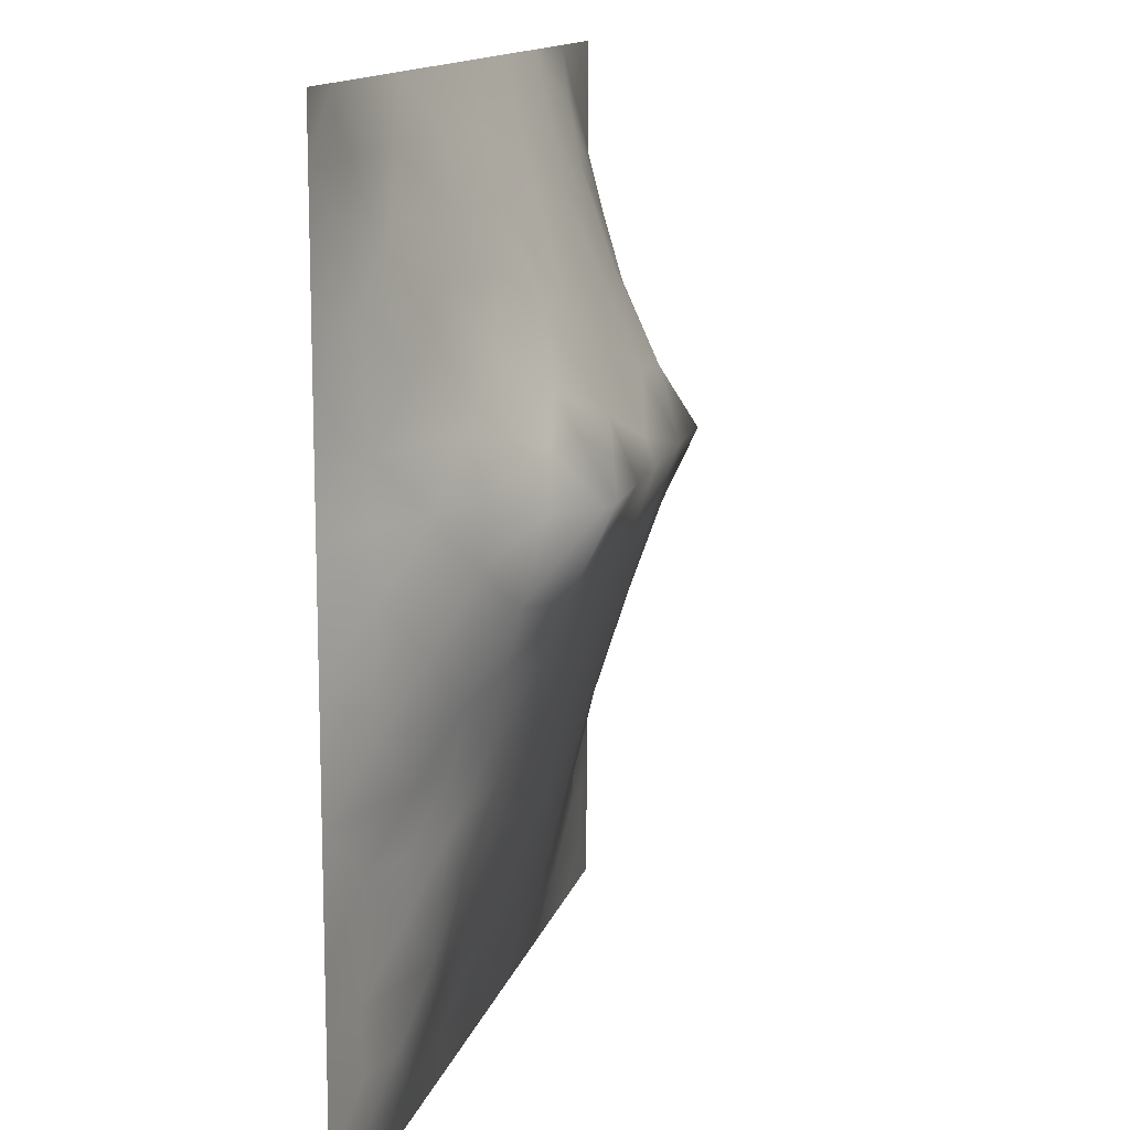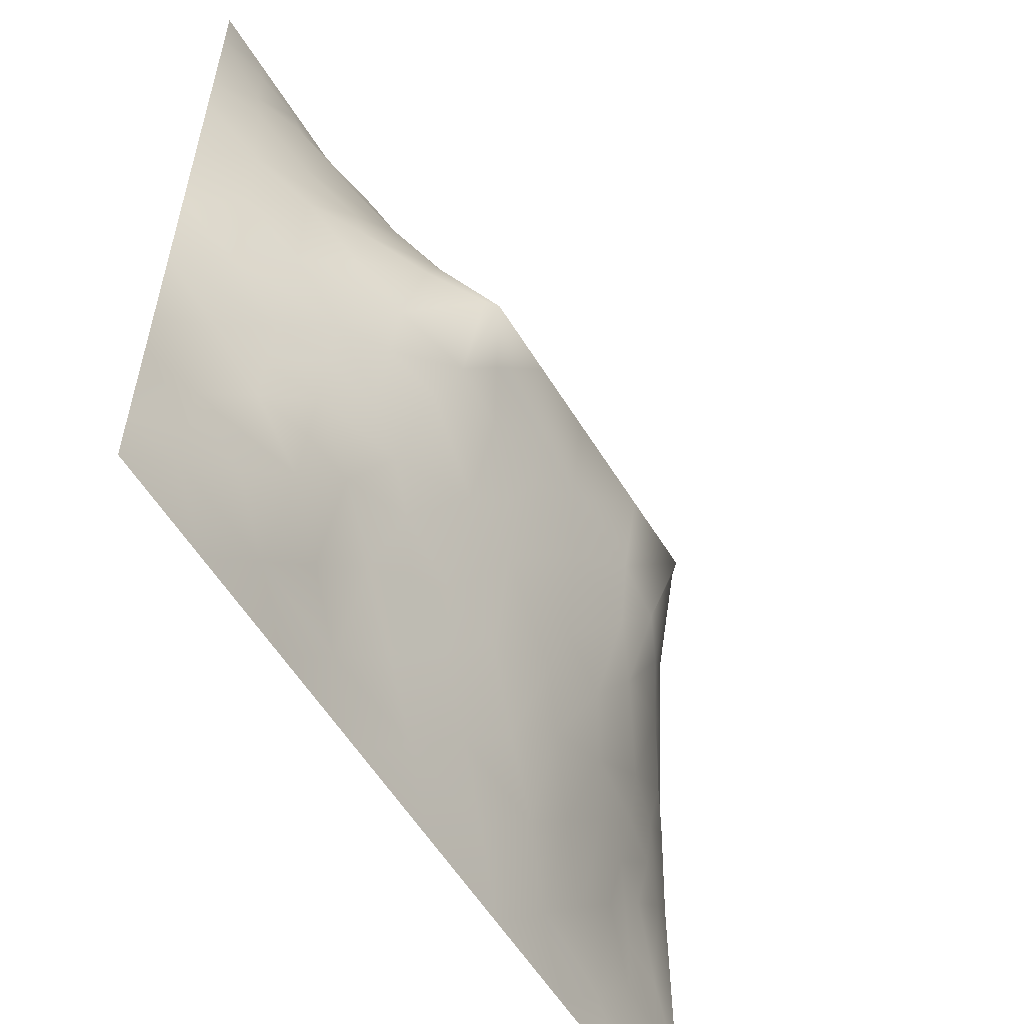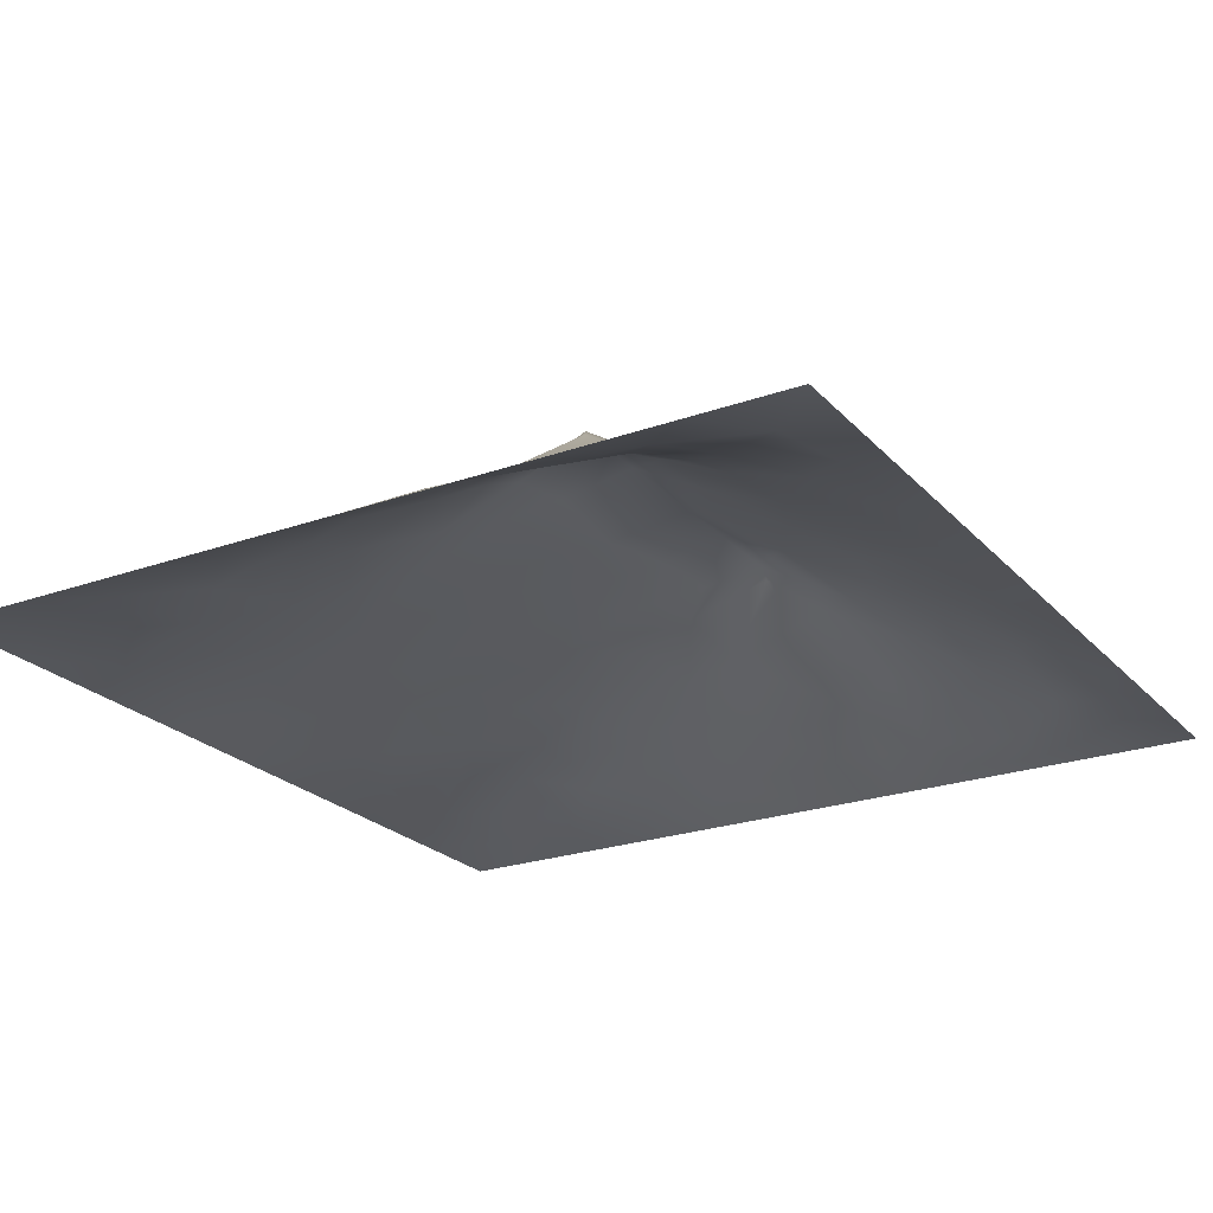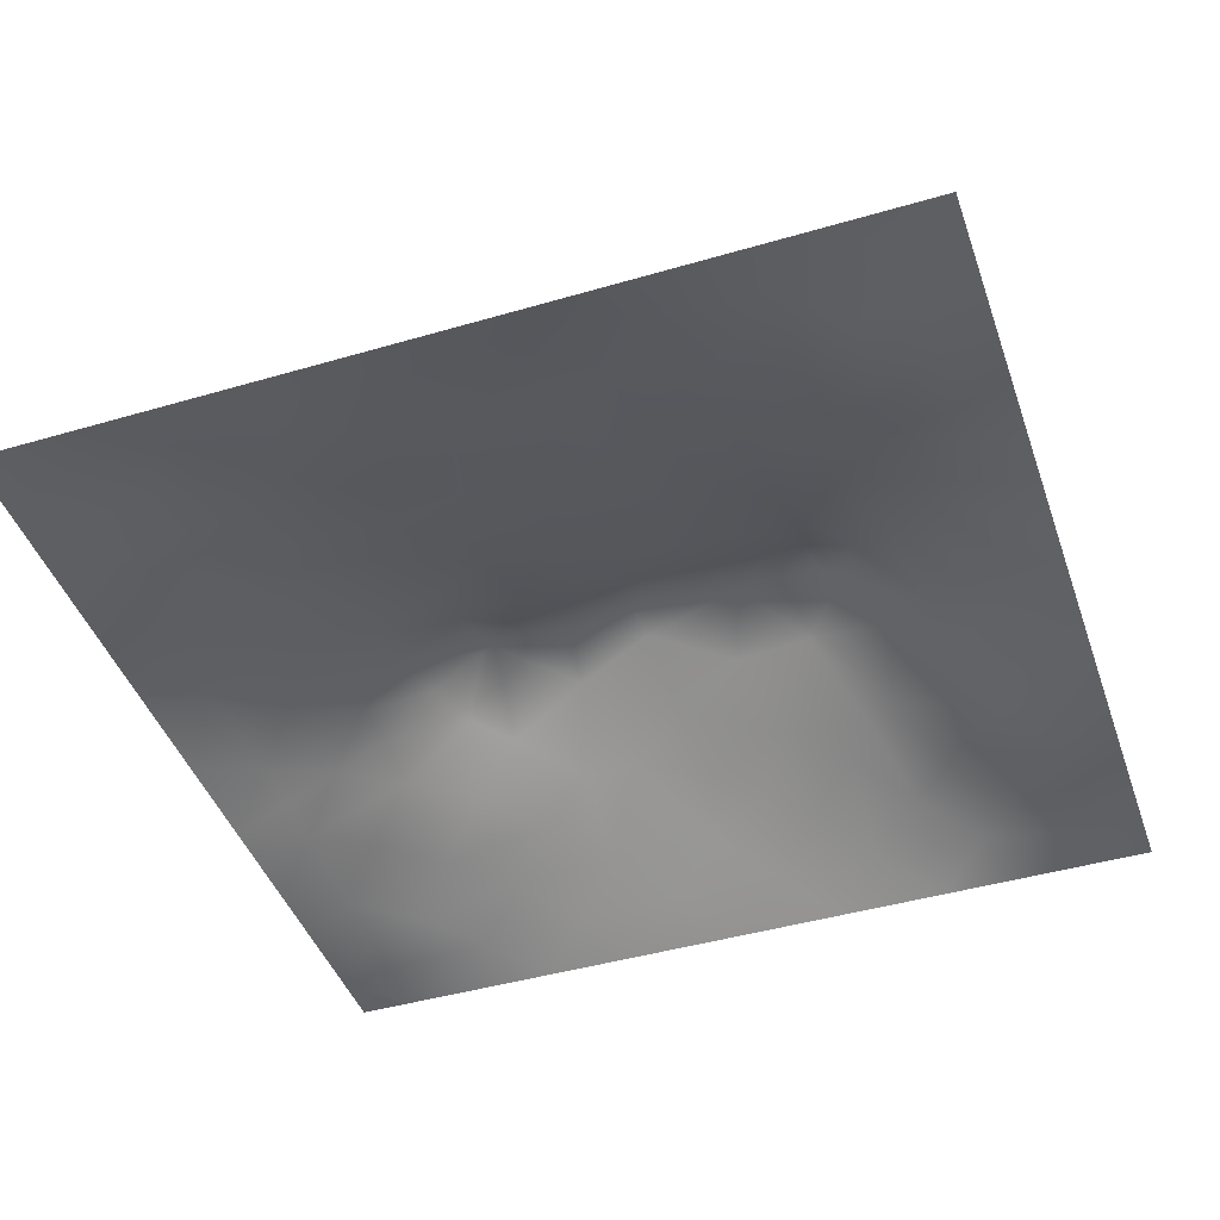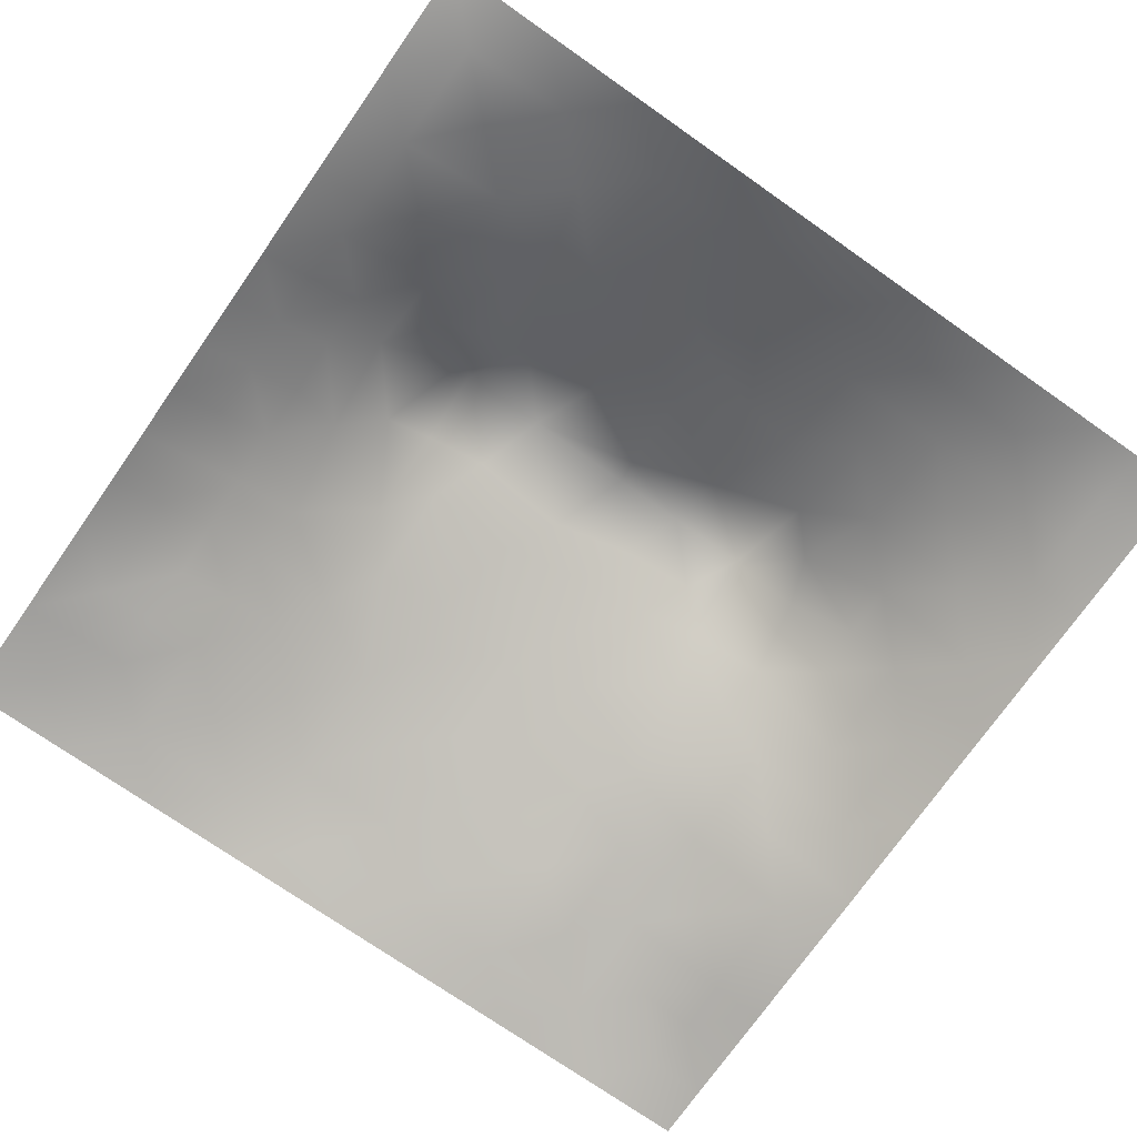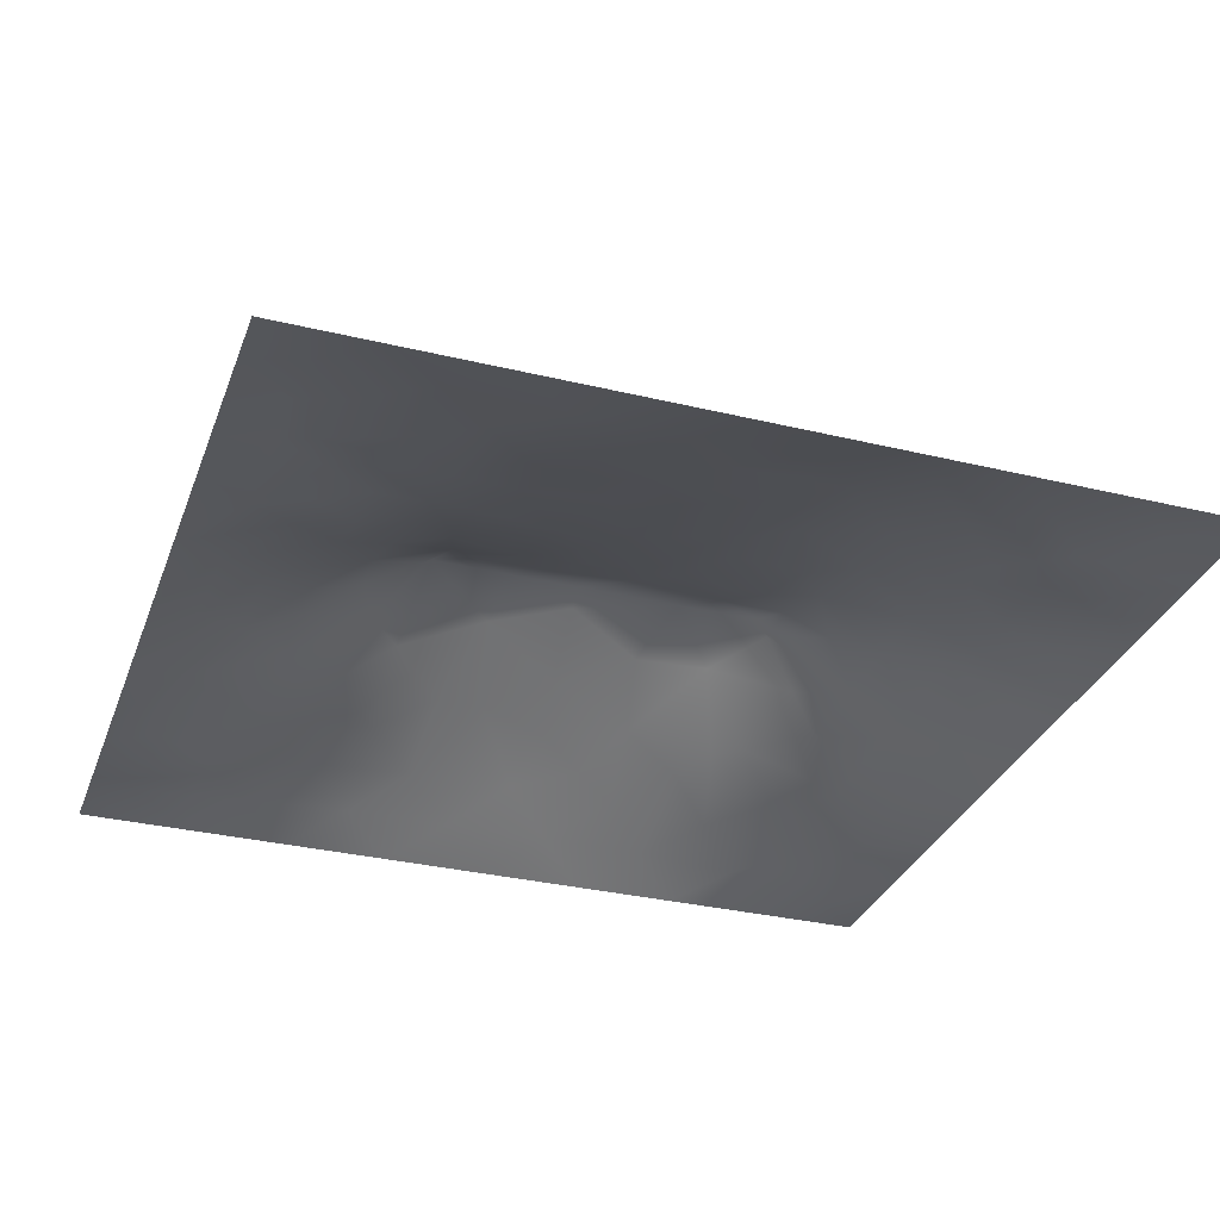
<metadata>
{"format":"obj","ext":"obj","renderer":"f3d","projection":"perspective","resolution":1024,"background":"white","views":[{"elev":13.0,"azim":-76.5,"up":"+Y"},{"elev":-57.3,"azim":-58.8,"up":"+Y"},{"elev":-23.5,"azim":121.0,"up":"+Z"},{"elev":-44.2,"azim":18.9,"up":"+Z"},{"elev":-73.8,"azim":145.0,"up":"+Z"},{"elev":-31.9,"azim":-18.8,"up":"+Z"}]}
</metadata>
<code>
v -0 0 -0
v 1 0 -0
v -0 1 0
v 1 1 0
v 0.9371 0.126 0.0067
v -0 0.5 0
v 0.5 1 0
v 1 0.5 0
v 0.5 -0 0
v 0.2427 0.7559 0.09147
v 0.759 0.7558 0.09442
v 0.2485 0.2533 0.05524
v 0.7518 0.2534 0.05542
v 0.75 0 0
v 0.25 0 0
v 1 0.75 0
v 1 0.25 0
v 0.25 1 0
v 0.75 1 0
v 0 0.25 0
v 0 0.75 -0
v 0.3653 0.2245 0.05637
v 0.06225 0.8753 0.01183
v 0.2333 0.5208 0.1161
v 0.8137 0.2534 0.04182
v 0.8797 0.378 0.0486
v 0.6252 0.1258 0.03938
v 0.883 0.4403 0.0605
v 0.8744 0.127 0.01181
v 0.3754 0.1279 0.03031
v 0.124 0.1246 0.02688
v 0.493 0.2549 0.0742
v 0.8843 0.6285 0.06629
v 0.1245 0.9387 0.01551
v 0.8779 0.8779 0.02989
v 0.3743 0.8786 0.05724
v 0.2441 0.6068 0.1391
v 0.123 0.8772 0.03006
v 0.1143 0.6281 0.06742
v 0.6269 0.879 0.05895
v 0.1207 0.3772 0.04734
v 0.25 0.1271 0.02629
v 0.8807 0.7531 0.05077
v 0.8758 0.2526 0.02858
v 0.2482 0.8793 0.04982
v 0.7528 0.8787 0.04934
v 0.1232 0.2512 0.03519
v 0.1207 0.7522 0.04785
v 0.3052 0.6019 0.1764
v 0.584 0.31 0.08885
v 0.0625 1 0
v 0.8832 0.5032 0.06353
v 0.4336 0.7784 0.1086
v 0.2398 0.4609 0.1005
v 0 0.375 0
v 0.5006 0.8795 0.0623
v 0.4999 0.6344 0.1742
v 0.2451 0.3797 0.08256
v 0.1161 0.5025 0.06301
v 0.5216 0.4213 0.12
v 0.6267 0.2542 0.0709
v 0.5004 0.1268 0.03749
v 0.4962 0.6055 0.1859
v 0 0.625 0
v 0.649 0.5334 0.1544
v 0.4432 0.5416 0.1584
v 0.625 1 0
v 0.875 1 0
v 0.125 1 0
v 0.375 1 0
v 1 0.375 0
v 0.5688 0.4688 0.134
v 1 0.875 0
v 1 0.625 0
v 0.375 0 0
v 0.125 0 0
v 0.875 0 0
v 0.625 0 0
v 0.7494 0.1273 0.02398
v 0.4726 0.4863 0.1399
v 0.7748 0.5212 0.122
v 0.06205 0.3137 0.01783
v 0.1798 0.4412 0.07846
v 0.1836 0.315 0.05974
v 0.05809 0.4386 0.03019
v 0.6883 0.9399 0.02865
v 0.692 0.8163 0.07786
v 0.5631 0.9393 0.02996
v 0.05867 0.6885 0.02925
v 0.1784 0.6917 0.08371
v 0.05603 0.5638 0.0354
v 0.1873 0.9382 0.01773
v 0.1833 0.8167 0.05783
v 0.06184 0.9382 0.01096
v 0.3904 0.4951 0.1379
v 0.6765 0.3645 0.09648
v 0.5074 0.7326 0.1313
v 0.3095 0.8169 0.07712
v 0.4378 0.9383 0.0276
v 0.9389 0.8134 0.01912
v 0.8183 0.8174 0.06101
v 0.9371 0.9372 -0.000141
v 0.8742 0.1906 0.01476
v 1 0.3125 0
v 0.9415 0.5019 0.03158
v 0.8334 0.5965 0.09975
v 0.8263 0.6938 0.09532
v 0.9435 0.5642 0.03567
v 0.309 0.709 0.1284
v 0.821 0.755 0.07528
v 0.8849 0.5661 0.06842
v 0.1876 0.06269 0.01488
v 0.062 0.06215 0.01113
v 0.1862 0.1882 0.04258
v 0.3128 0.06438 0.0117
v 0.3125 0.1913 0.04282
v 0.4378 0.06381 0.01673
v 0.8118 0.06401 0.006776
v 0.9373 0.06287 0.007477
v -0 0.9375 0
v 0.5945 0.6834 0.1505
v 0.526 0.8102 0.09526
v 0.5633 0.1911 0.05349
v 0.6879 0.1906 0.0468
v 0.5626 0.06297 0.01977
v 0.9391 0.314 0.02091
v 0.816 0.316 0.05596
v 0.9422 0.4391 0.03159
v 0.3123 0.9398 0.02795
v 0.7201 0.5252 0.1479
v 0.8121 0.191 0.02703
v 0.8061 0.377 0.07062
v 0.6872 0.06298 0.0174
v 0.3988 0.384 0.1034
v 0.9375 0.1887 0.0116
v 0.4379 0.1912 0.05189
v 0.06287 0.188 0.01149
v 0.3762 0.7744 0.1045
v 0.9397 0.6886 0.02663
v 0.3021 0.4483 0.1151
v 0.06041 0.8135 0.02146
v 0.8134 0.9398 0.02261
v 0.1759 0.5671 0.09378
v 0.7837 0.6559 0.1264
v 0.6753 0.4744 0.1326
v 0.7195 0.6064 0.1861
v 0.3197 0.6047 0.1861
v 0.7254 0.7769 0.09154
v 0.8784 0.3148 0.04163
v 0.6208 0.606 0.186
v 0.1832 0.3788 0.06403
v 0.2943 0.3376 0.07844
v 0.7376 0.6168 0.1715
v 0.7166 0.3055 0.07324
v 0.6829 0.6772 0.1511
v 0.3298 0.2801 0.07219
v 0.2671 0.6649 0.1341
v 0.5335 0.5238 0.1527
v 0.6164 0.7766 0.1061
v 0.5989 0.3737 0.1062
v 0.413 0.6052 0.1859
v 0.7225 0.4272 0.1122
v 0.05824 0.6262 0.03153
v 0.1234 0.3146 0.03712
v 0.4186 0.2622 0.06899
v 0.06197 0.1251 0.0139
v 0.8238 0.486 0.09242
v 0.4782 0.3699 0.1032
v 0.1741 0.6299 0.097
v 0.407 0.6705 0.1588
v 0.4491 0.4285 0.1206
v 0 0.8125 -0
v 0.8826 0.691 0.05972
v 1 0.4375 0
v 1 0.125 -0
v 0.2462 0.8168 0.06807
v 0.3201 0.5075 0.1402
v 0 0.1875 0
v -0 0.0625 -0
v 0.1849 0.2515 0.05106
v 0.3567 0.5479 0.1603
v 1 0.5625 0
v 0.9415 0.6265 0.03162
v 0.5768 0.8445 0.07708
f 1 113 179
f 84 152 58
f 166 179 113
f 112 31 113
f 47 137 114
f 166 178 179
f 166 137 178
f 112 114 31
f 164 151 41
f 42 114 112
f 31 166 113
f 116 115 30
f 31 137 166
f 145 130 65
f 114 137 31
f 76 113 1
f 76 112 113
f 15 112 76
f 15 115 112
f 75 115 15
f 117 115 75
f 136 30 117
f 116 12 42
f 22 30 136
f 30 115 117
f 32 165 136
f 22 136 165
f 156 152 12
f 156 116 22
f 130 146 65
f 116 30 22
f 42 112 115
f 42 115 116
f 134 156 165
f 156 12 116
f 147 49 177
f 95 134 171
f 156 22 165
f 134 165 168
f 85 41 83
f 82 137 47
f 158 63 66
f 171 134 168
f 168 165 32
f 140 95 177
f 134 152 156
f 60 72 80
f 95 171 80
f 60 80 171
f 66 63 161
f 98 138 36
f 140 58 152
f 170 138 109
f 54 58 140
f 151 83 41
f 140 152 134
f 140 134 95
f 54 140 177
f 24 59 83
f 83 58 54
f 85 55 41
f 151 58 83
f 84 12 152
f 84 58 151
f 128 174 105
f 8 105 174
f 164 47 84
f 164 84 151
f 82 164 41
f 82 47 164
f 55 82 41
f 20 137 82
f 20 178 137
f 55 20 82
f 37 143 24
f 120 51 3
f 172 141 23
f 172 23 120
f 37 24 49
f 34 38 92
f 34 92 69
f 133 27 78
f 18 69 92
f 36 99 129
f 125 78 27
f 161 63 57
f 138 53 36
f 121 57 150
f 56 53 122
f 45 176 98
f 157 90 169
f 109 98 10
f 157 169 37
f 176 10 98
f 93 10 176
f 38 45 92
f 93 45 38
f 45 98 36
f 129 45 36
f 129 70 18
f 70 129 99
f 23 34 94
f 93 48 10
f 94 69 51
f 94 34 69
f 120 94 51
f 23 94 120
f 18 92 129
f 141 38 23
f 23 38 34
f 21 141 172
f 40 88 184
f 39 169 90
f 91 163 64
f 48 90 10
f 48 38 141
f 93 176 45
f 93 38 48
f 180 114 12
f 48 89 90
f 56 184 88
f 143 39 59
f 45 129 92
f 59 85 83
f 64 89 21
f 6 91 64
f 6 85 91
f 163 39 89
f 163 89 64
f 59 91 85
f 91 39 163
f 6 55 85
f 24 83 54
f 59 39 91
f 24 143 59
f 143 169 39
f 24 54 177
f 24 177 49
f 147 181 161
f 170 109 147
f 157 37 49
f 37 169 143
f 39 90 89
f 157 10 90
f 109 138 98
f 109 10 157
f 97 170 57
f 170 53 138
f 118 133 14
f 161 57 170
f 161 170 147
f 84 180 12
f 66 95 80
f 158 66 80
f 150 63 158
f 150 57 63
f 111 105 108
f 33 111 108
f 159 155 148
f 78 125 9
f 65 146 150
f 153 155 146
f 122 53 97
f 122 184 56
f 145 162 130
f 162 132 167
f 97 53 170
f 121 97 57
f 155 121 150
f 183 108 74
f 146 155 150
f 11 155 144
f 65 150 158
f 135 44 103
f 106 153 81
f 144 155 153
f 160 72 60
f 77 2 119
f 119 2 175
f 154 162 96
f 21 89 141
f 77 119 118
f 72 145 65
f 50 168 32
f 167 106 81
f 135 175 17
f 108 105 8
f 107 106 33
f 28 128 105
f 126 104 71
f 95 66 181
f 33 106 111
f 167 111 106
f 111 52 105
f 182 74 108
f 107 33 173
f 43 173 139
f 43 110 107
f 43 107 173
f 173 33 139
f 11 144 107
f 11 107 110
f 144 153 106
f 144 106 107
f 101 11 110
f 46 101 142
f 142 101 35
f 56 36 53
f 159 97 121
f 43 101 110
f 8 182 108
f 100 43 139
f 100 101 43
f 35 101 100
f 86 46 142
f 16 100 139
f 102 35 100
f 68 142 102
f 88 99 56
f 142 35 102
f 159 148 87
f 148 101 46
f 19 86 142
f 88 40 86
f 159 87 40
f 17 126 135
f 148 46 87
f 44 135 126
f 148 155 11
f 148 11 101
f 159 122 97
f 159 121 155
f 56 99 36
f 139 183 74
f 67 88 86
f 7 99 88
f 7 70 99
f 67 7 88
f 19 67 86
f 68 19 142
f 73 102 100
f 4 68 102
f 73 4 102
f 16 73 100
f 74 16 139
f 132 26 28
f 123 27 61
f 126 71 26
f 131 25 13
f 103 131 29
f 48 141 89
f 126 26 149
f 128 71 174
f 46 86 87
f 40 87 86
f 28 105 52
f 26 71 128
f 167 28 52
f 26 128 28
f 132 127 26
f 119 29 118
f 44 126 149
f 126 17 104
f 25 149 127
f 25 44 149
f 154 132 162
f 127 149 26
f 13 25 127
f 79 13 124
f 62 27 123
f 27 124 61
f 167 132 28
f 162 81 130
f 167 52 111
f 162 167 81
f 119 175 5
f 124 154 61
f 72 65 158
f 96 145 160
f 72 158 80
f 160 60 168
f 60 171 168
f 160 168 50
f 96 50 61
f 160 145 72
f 125 27 62
f 77 118 14
f 154 96 61
f 123 50 32
f 96 162 145
f 96 160 50
f 154 13 127
f 154 127 132
f 131 13 79
f 124 13 154
f 125 62 117
f 27 133 124
f 123 61 50
f 123 32 136
f 62 123 136
f 62 136 117
f 9 117 75
f 9 125 117
f 114 42 12
f 14 133 78
f 5 135 103
f 103 44 25
f 131 79 118
f 79 124 133
f 79 133 118
f 29 131 118
f 103 25 131
f 119 5 29
f 5 103 29
f 5 175 135
f 130 153 146
f 81 153 130
f 114 180 47
f 180 84 47
f 95 181 177
f 181 147 177
f 161 181 66
f 108 183 33
f 183 139 33
f 40 184 159
f 184 122 159
f 49 147 157
f 109 157 147

</code>
